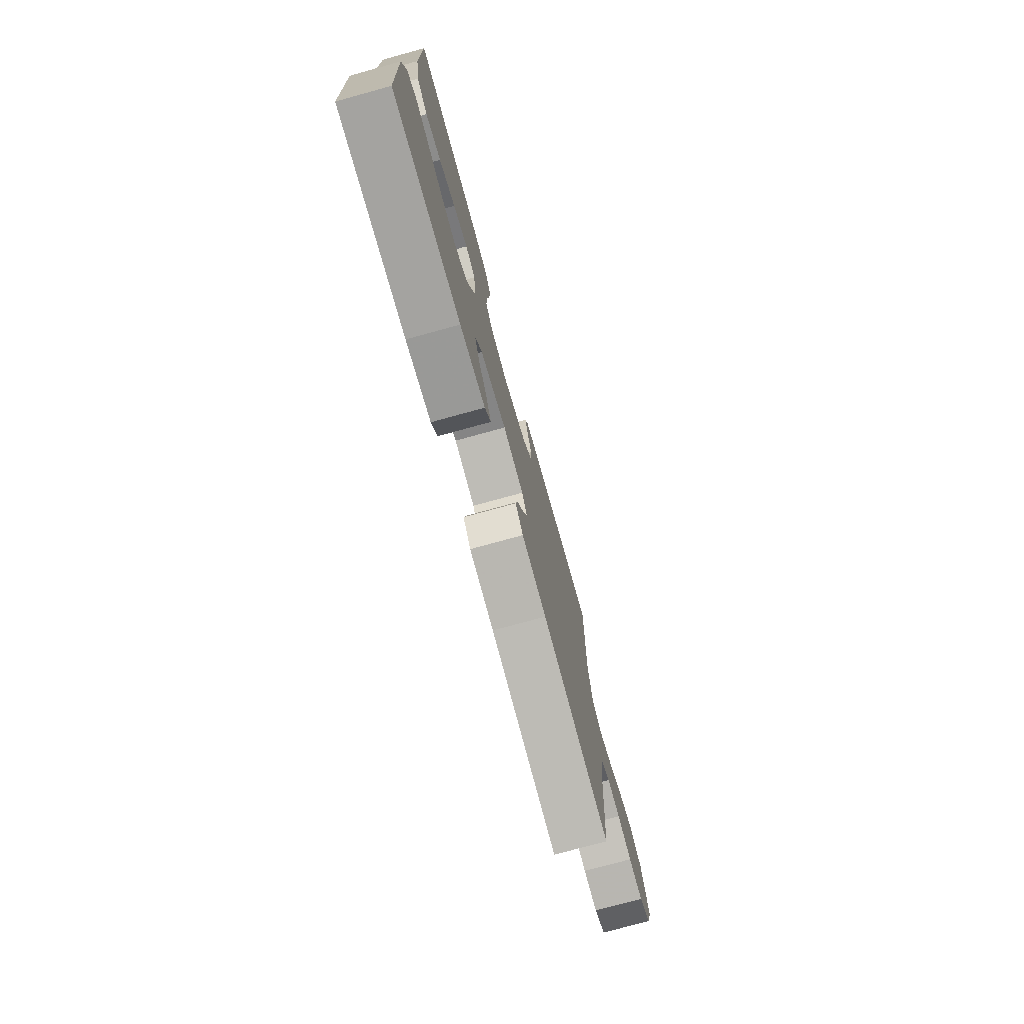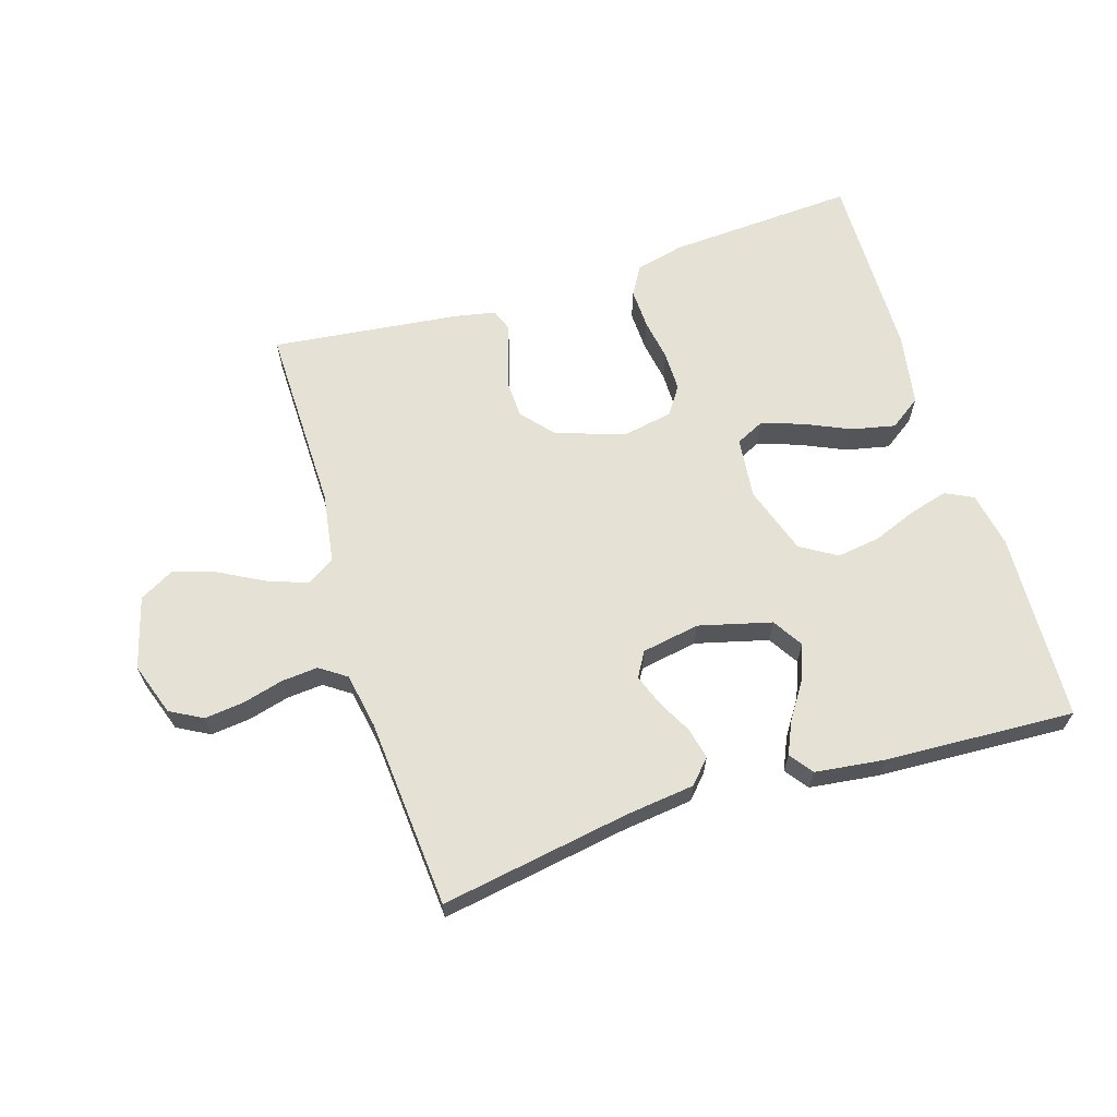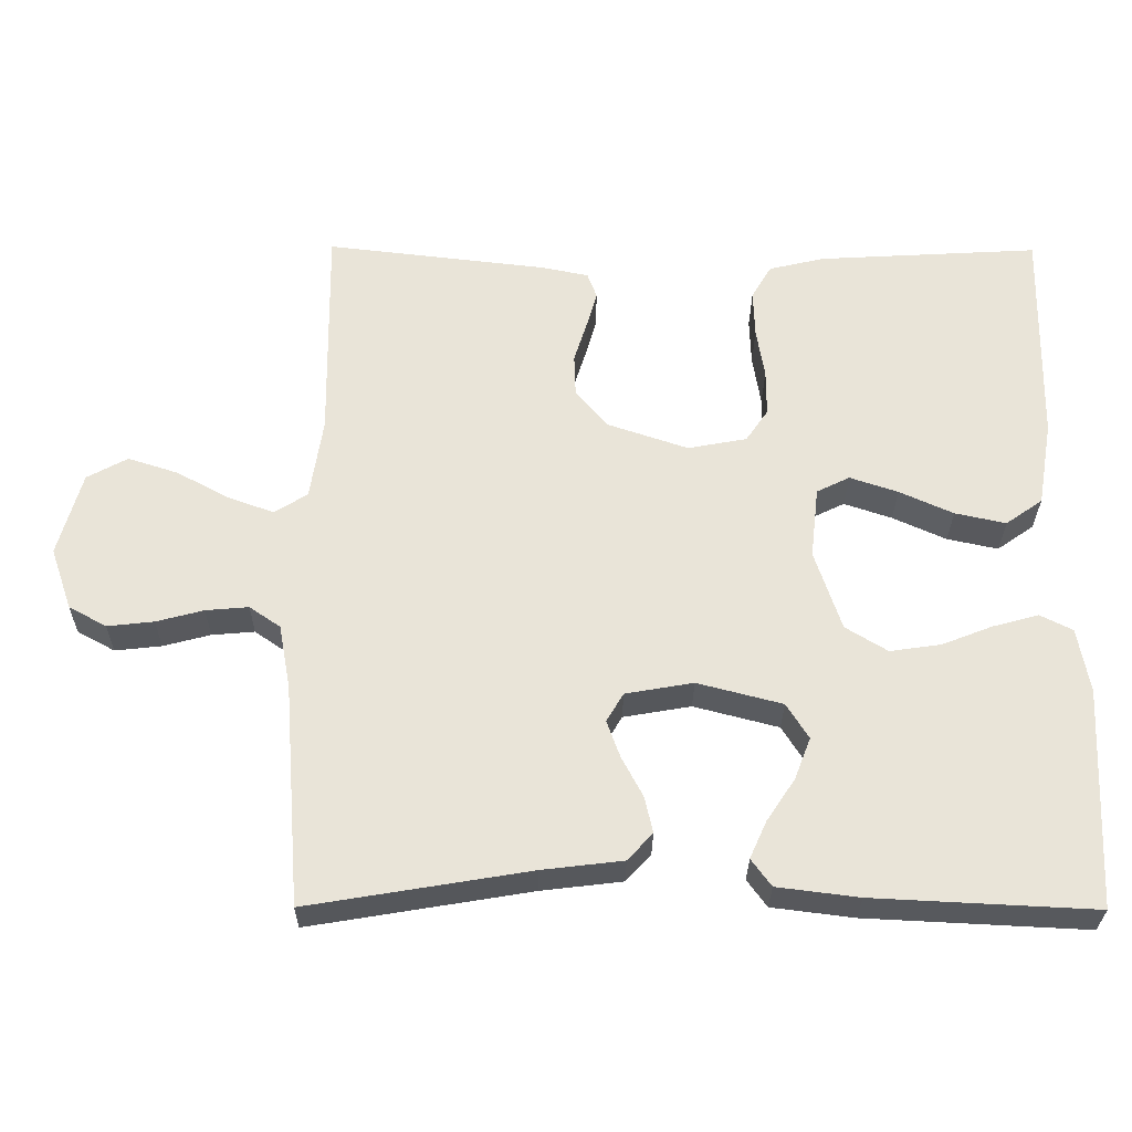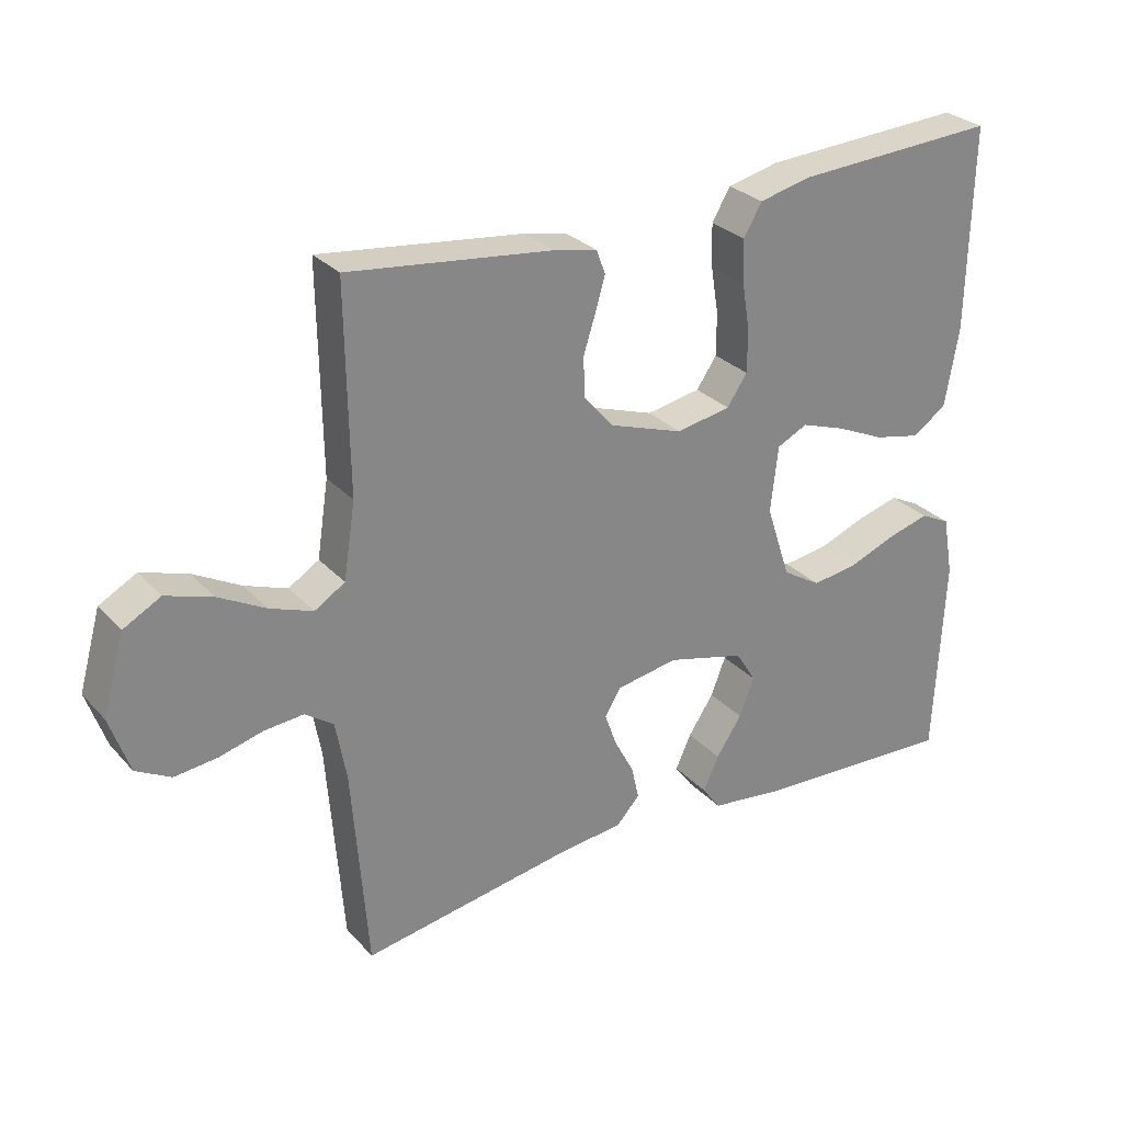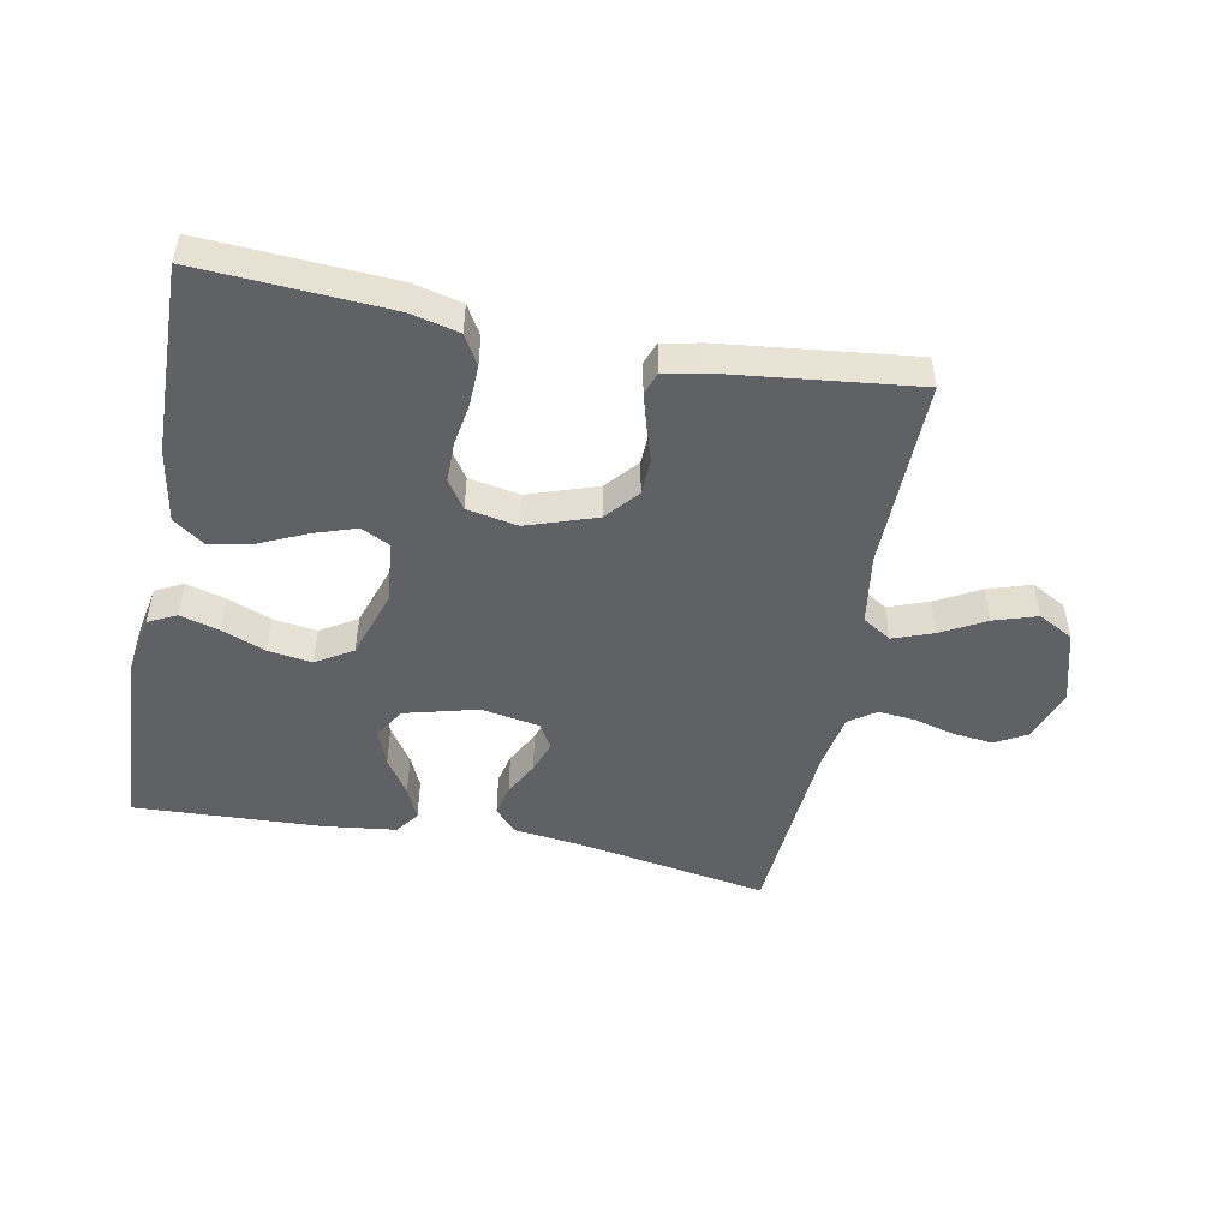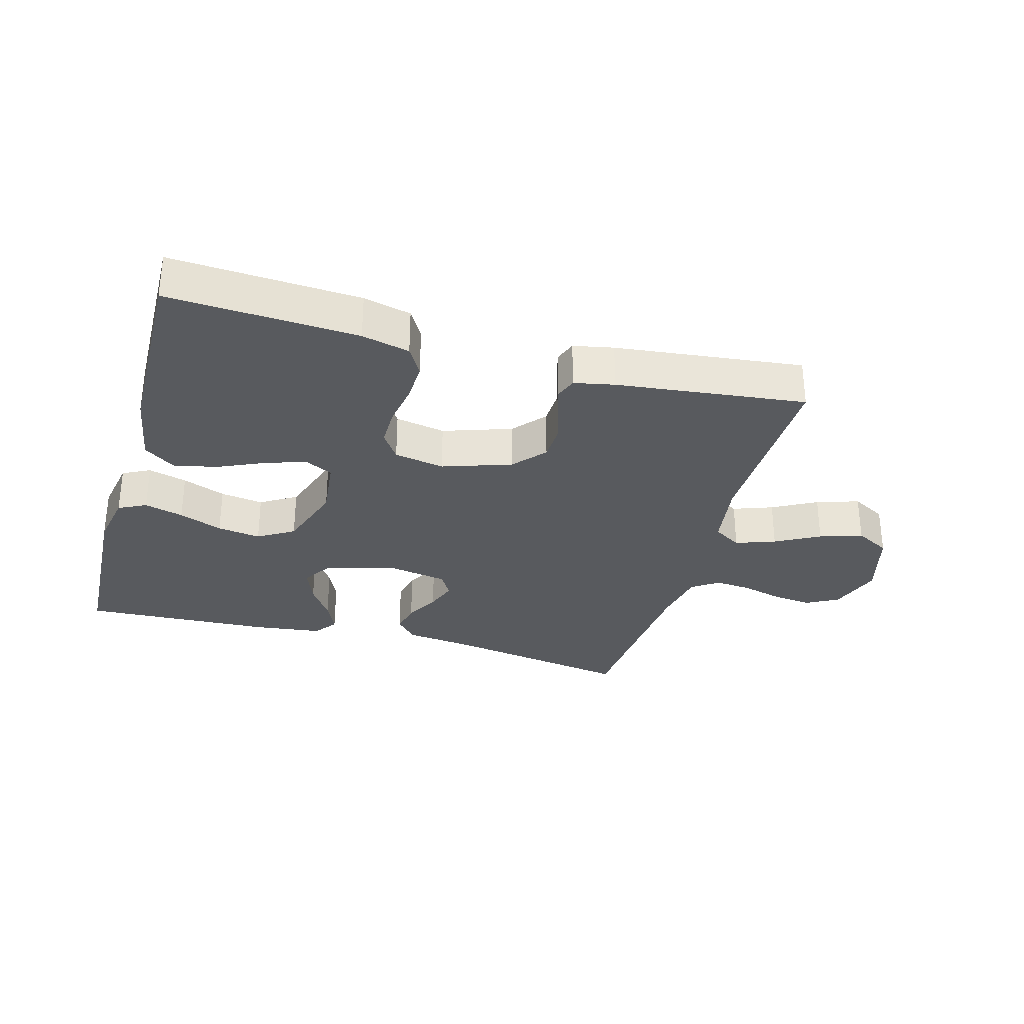
<metadata>
{"format":"obj","ext":"obj","renderer":"f3d","projection":"perspective","resolution":1024,"background":"white","views":[{"elev":-75.6,"azim":-74.6,"up":"+Z"},{"elev":64.4,"azim":162.6,"up":"+Y"},{"elev":-29.0,"azim":179.5,"up":"+Z"},{"elev":28.3,"azim":146.8,"up":"+Z"},{"elev":-49.0,"azim":-11.0,"up":"+Y"},{"elev":-30.9,"azim":-15.7,"up":"+Y"}]}
</metadata>
<code>
v 0.5 0.07 0.5
v 0.496 0.07 0.2
v 0.513 0.07 0.089
v 0.558 0.07 0.061
v 0.621 0.07 0.084
v 0.691 0.07 0.122
v 0.759 0.07 0.144
v 0.814 0.07 0.114
v 0.846 0.07 0
v 0.817 0.07 -0.084
v 0.766 0.07 -0.112
v 0.703 0.07 -0.105
v 0.639 0.07 -0.088
v 0.581 0.07 -0.083
v 0.539 0.07 -0.112
v 0.523 0.07 -0.2
v 0.5 0.07 -0.5
v 0.2 0.07 -0.45
v 0.091 0.07 -0.437
v 0.057 0.07 -0.4
v 0.068 0.07 -0.351
v 0.097 0.07 -0.296
v 0.115 0.07 -0.246
v 0.092 0.07 -0.207
v 0 0.07 -0.191
v -0.115 0.07 -0.221
v -0.145 0.07 -0.269
v -0.123 0.07 -0.326
v -0.085 0.07 -0.383
v -0.062 0.07 -0.434
v -0.089 0.07 -0.471
v -0.2 0.07 -0.485
v -0.5 0.07 -0.5
v -0.514 0.07 -0.2
v -0.498 0.07 -0.112
v -0.454 0.07 -0.09
v -0.392 0.07 -0.107
v -0.323 0.07 -0.134
v -0.254 0.07 -0.144
v -0.197 0.07 -0.109
v -0.161 0.07 0
v -0.172 0.07 0.097
v -0.217 0.07 0.119
v -0.282 0.07 0.097
v -0.355 0.07 0.064
v -0.424 0.07 0.049
v -0.474 0.07 0.084
v -0.494 0.07 0.2
v -0.5 0.07 0.5
v -0.2 0.07 0.483
v -0.124 0.07 0.465
v -0.097 0.07 0.419
v -0.099 0.07 0.355
v -0.11 0.07 0.287
v -0.11 0.07 0.224
v -0.08 0.07 0.18
v 0 0.07 0.165
v 0.109 0.07 0.202
v 0.153 0.07 0.253
v 0.155 0.07 0.311
v 0.137 0.07 0.368
v 0.123 0.07 0.417
v 0.136 0.07 0.452
v 0.2 0.07 0.465
v 0.5 0 0.5
v 0.496 0 0.2
v 0.513 0 0.089
v 0.558 0 0.061
v 0.621 0 0.084
v 0.691 0 0.122
v 0.759 0 0.144
v 0.814 0 0.114
v 0.846 0 0
v 0.817 0 -0.084
v 0.766 0 -0.112
v 0.703 0 -0.105
v 0.639 0 -0.088
v 0.581 0 -0.083
v 0.539 0 -0.112
v 0.523 0 -0.2
v 0.5 0 -0.5
v 0.2 0 -0.45
v 0.091 0 -0.437
v 0.057 0 -0.4
v 0.068 0 -0.351
v 0.097 0 -0.296
v 0.115 0 -0.246
v 0.092 0 -0.207
v 0 0 -0.191
v -0.115 0 -0.221
v -0.145 0 -0.269
v -0.123 0 -0.326
v -0.085 0 -0.383
v -0.062 0 -0.434
v -0.089 0 -0.471
v -0.2 0 -0.485
v -0.5 0 -0.5
v -0.514 0 -0.2
v -0.498 0 -0.112
v -0.454 0 -0.09
v -0.392 0 -0.107
v -0.323 0 -0.134
v -0.254 0 -0.144
v -0.197 0 -0.109
v -0.161 0 0
v -0.172 0 0.097
v -0.217 0 0.119
v -0.282 0 0.097
v -0.355 0 0.064
v -0.424 0 0.049
v -0.474 0 0.084
v -0.494 0 0.2
v -0.5 0 0.5
v -0.2 0 0.483
v -0.124 0 0.465
v -0.097 0 0.419
v -0.099 0 0.355
v -0.11 0 0.287
v -0.11 0 0.224
v -0.08 0 0.18
v 0 0 0.165
v 0.109 0 0.202
v 0.153 0 0.253
v 0.155 0 0.311
v 0.137 0 0.368
v 0.123 0 0.417
v 0.136 0 0.452
v 0.2 0 0.465
f 63 64 1 2
f 60 61 62 63
f 60 63 2 3
f 59 60 3 4
f 58 59 4
f 57 58 4
f 51 52 53 54
f 51 54 55
f 50 51 55
f 49 50 55
f 48 49 55 56
f 44 45 46 47
f 43 44 47 48
f 35 36 37 38
f 35 38 39
f 34 35 39
f 33 34 39
f 32 33 39 40
f 28 29 30 31
f 27 28 31 32
f 19 20 21 22
f 18 19 22 23
f 16 17 18 23
f 15 16 23 24
f 10 11 12 13
f 10 13 14
f 9 10 14
f 8 9 14
f 5 6 7 8
f 4 5 8 14
f 57 4 14 15
f 43 48 56 57
f 42 43 57 15
f 27 32 40 41
f 26 27 41
f 25 26 41 42
f 15 24 25 42
f 66 65 128 127
f 127 126 125 124
f 67 66 127 124
f 68 67 124 123
f 68 123 122
f 68 122 121
f 118 117 116 115
f 119 118 115
f 119 115 114
f 119 114 113
f 120 119 113 112
f 111 110 109 108
f 112 111 108 107
f 102 101 100 99
f 103 102 99
f 103 99 98
f 103 98 97
f 104 103 97 96
f 95 94 93 92
f 96 95 92 91
f 86 85 84 83
f 87 86 83 82
f 87 82 81 80
f 88 87 80 79
f 77 76 75 74
f 78 77 74
f 78 74 73
f 78 73 72
f 72 71 70 69
f 78 72 69 68
f 79 78 68 121
f 121 120 112 107
f 79 121 107 106
f 105 104 96 91
f 105 91 90
f 106 105 90 89
f 106 89 88 79
f 1 65 66 2
f 2 66 67 3
f 3 67 68 4
f 4 68 69 5
f 5 69 70 6
f 6 70 71 7
f 7 71 72 8
f 8 72 73 9
f 9 73 74 10
f 10 74 75 11
f 11 75 76 12
f 12 76 77 13
f 13 77 78 14
f 14 78 79 15
f 15 79 80 16
f 16 80 81 17
f 17 81 82 18
f 18 82 83 19
f 19 83 84 20
f 20 84 85 21
f 21 85 86 22
f 22 86 87 23
f 23 87 88 24
f 24 88 89 25
f 25 89 90 26
f 26 90 91 27
f 27 91 92 28
f 28 92 93 29
f 29 93 94 30
f 30 94 95 31
f 31 95 96 32
f 32 96 97 33
f 33 97 98 34
f 34 98 99 35
f 35 99 100 36
f 36 100 101 37
f 37 101 102 38
f 38 102 103 39
f 39 103 104 40
f 40 104 105 41
f 41 105 106 42
f 42 106 107 43
f 43 107 108 44
f 44 108 109 45
f 45 109 110 46
f 46 110 111 47
f 47 111 112 48
f 48 112 113 49
f 49 113 114 50
f 50 114 115 51
f 51 115 116 52
f 52 116 117 53
f 53 117 118 54
f 54 118 119 55
f 55 119 120 56
f 56 120 121 57
f 57 121 122 58
f 58 122 123 59
f 59 123 124 60
f 60 124 125 61
f 61 125 126 62
f 62 126 127 63
f 63 127 128 64
f 64 128 65 1

</code>
